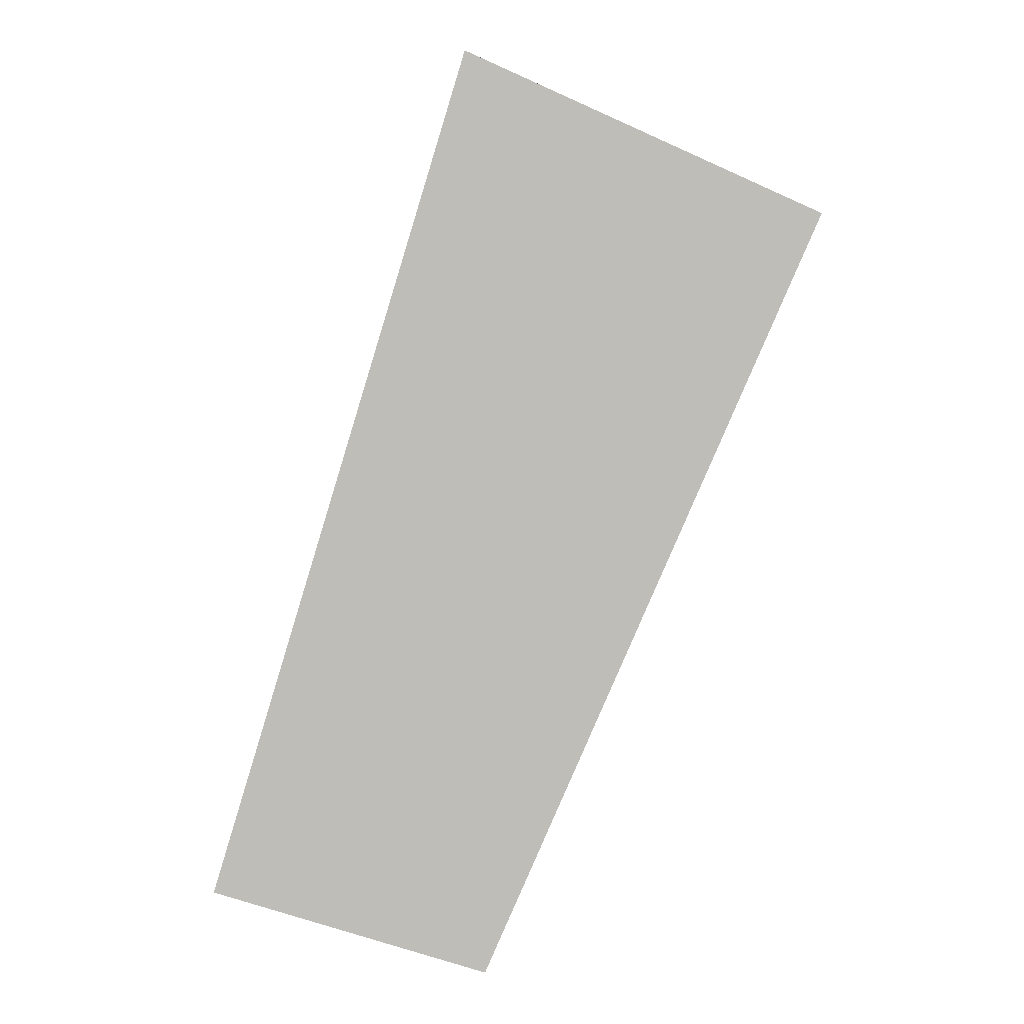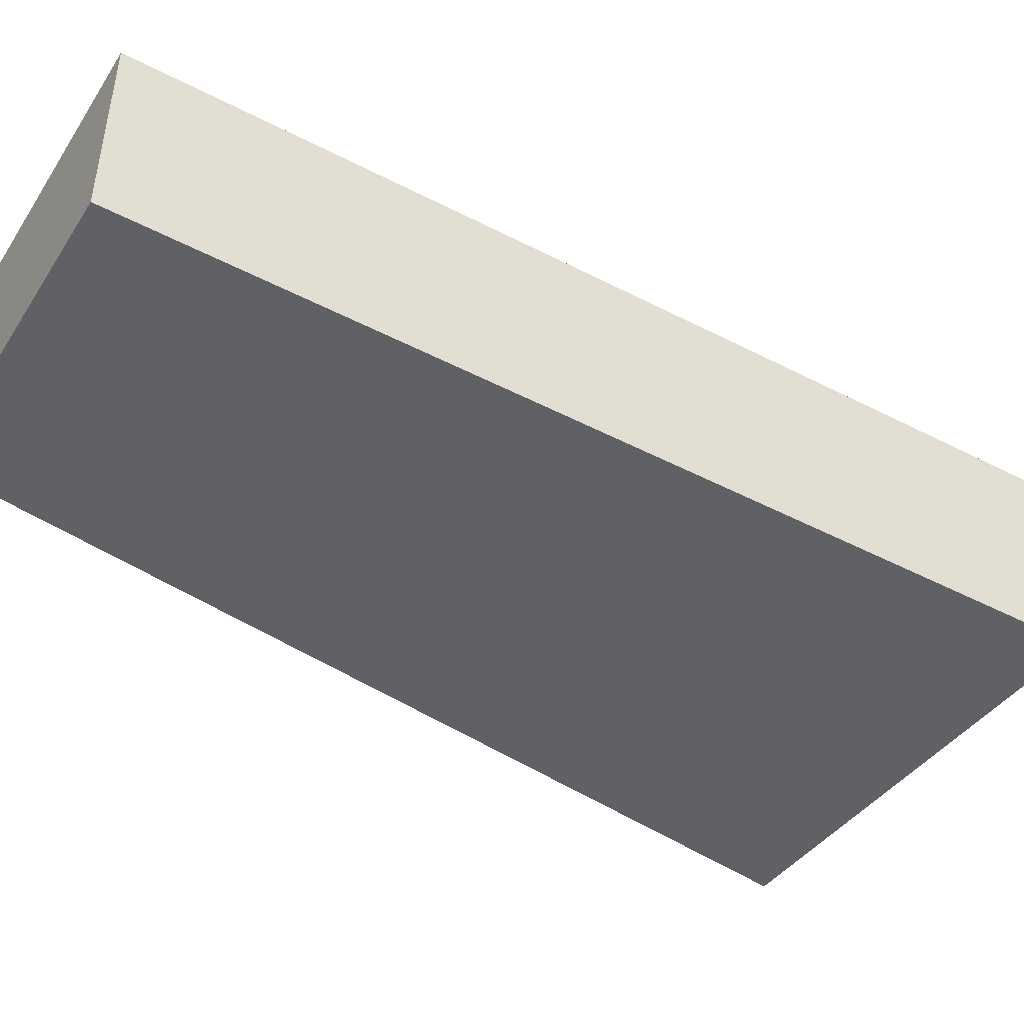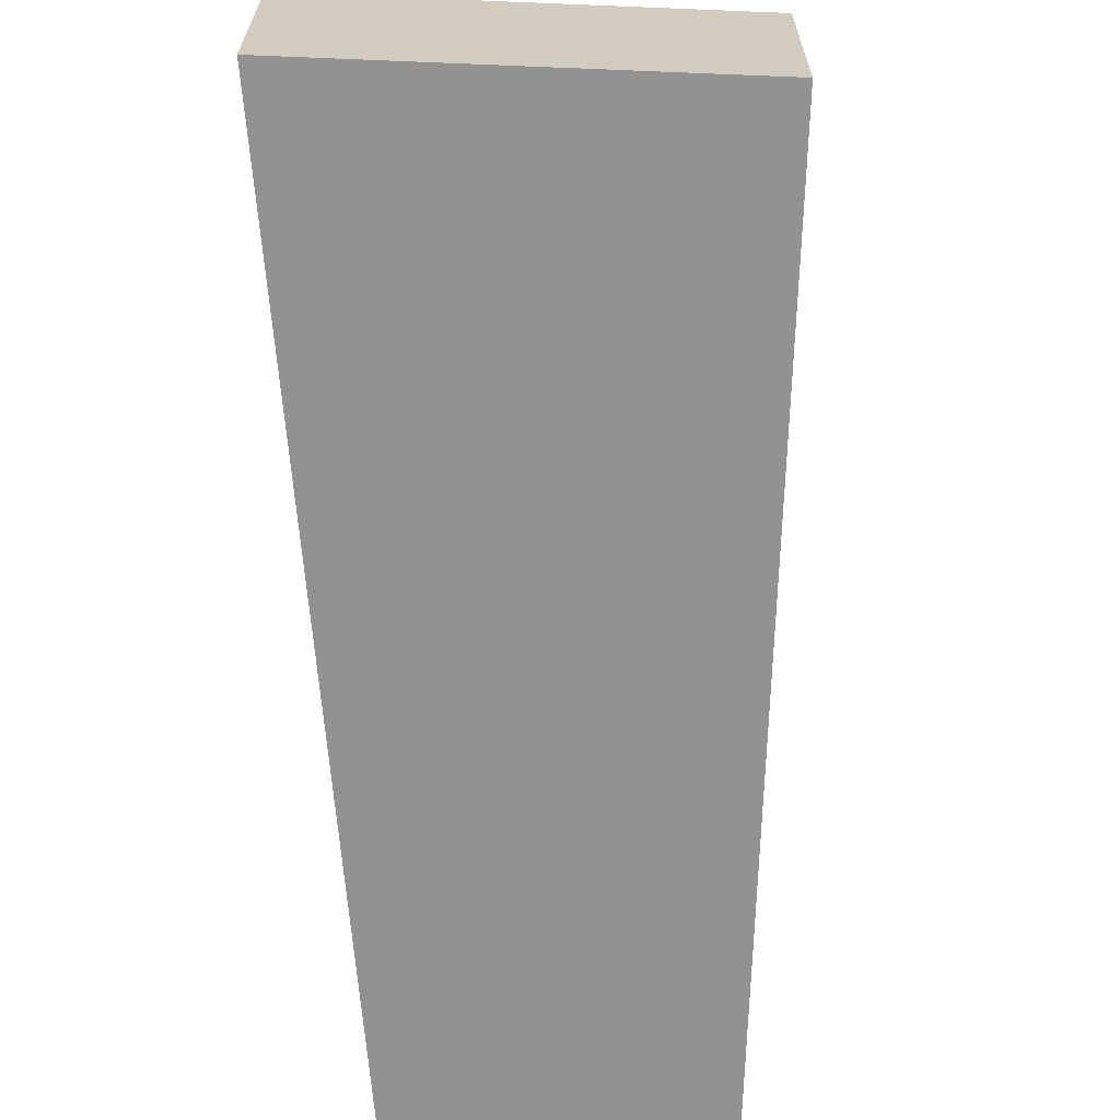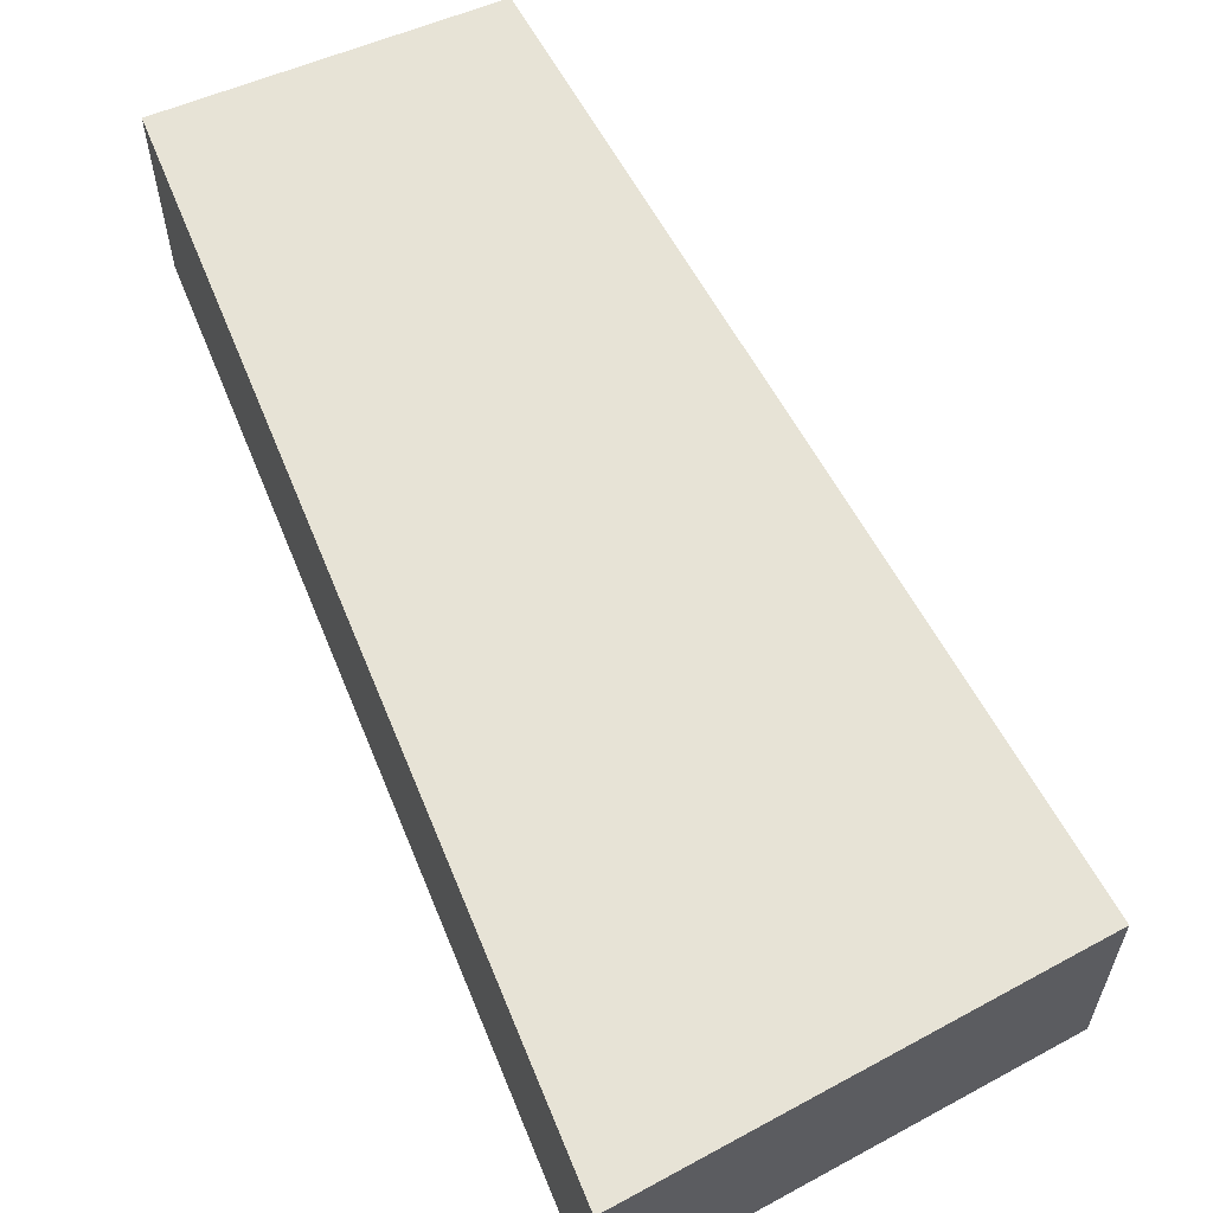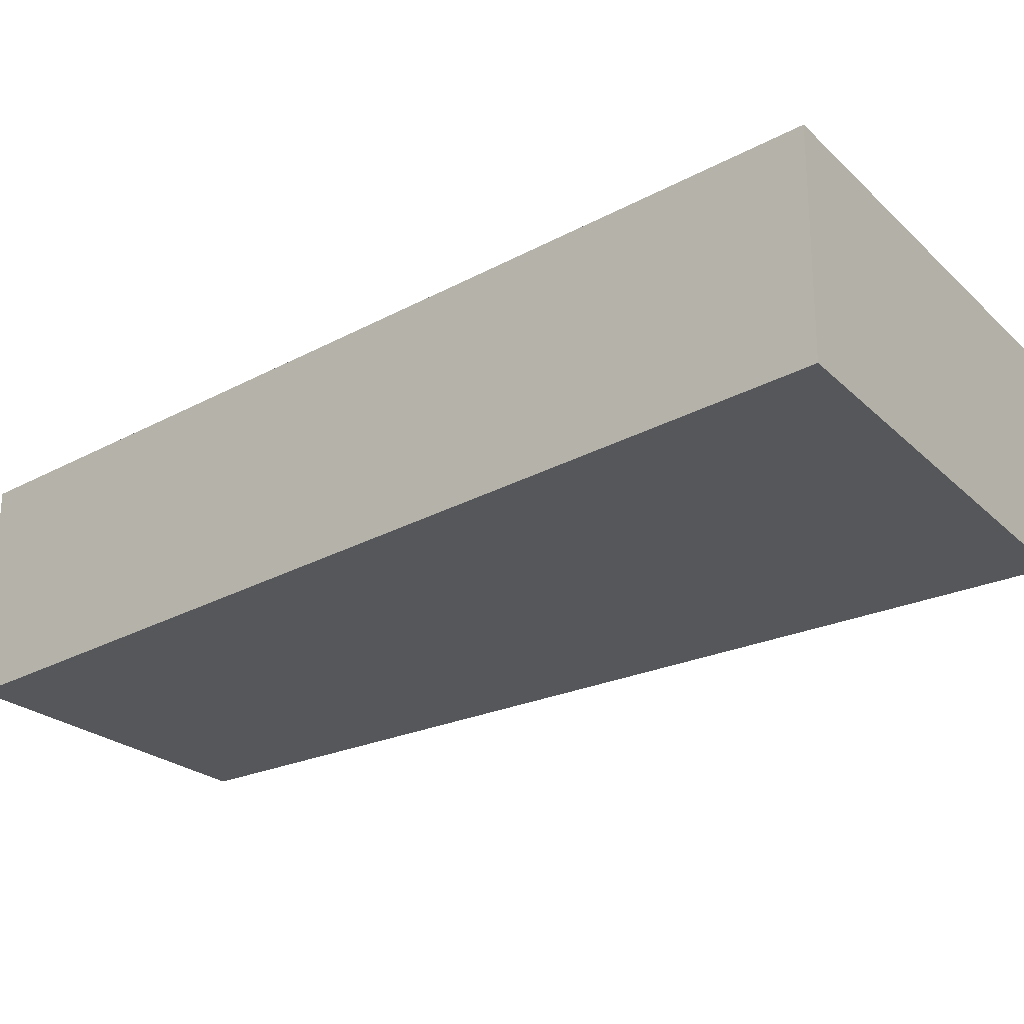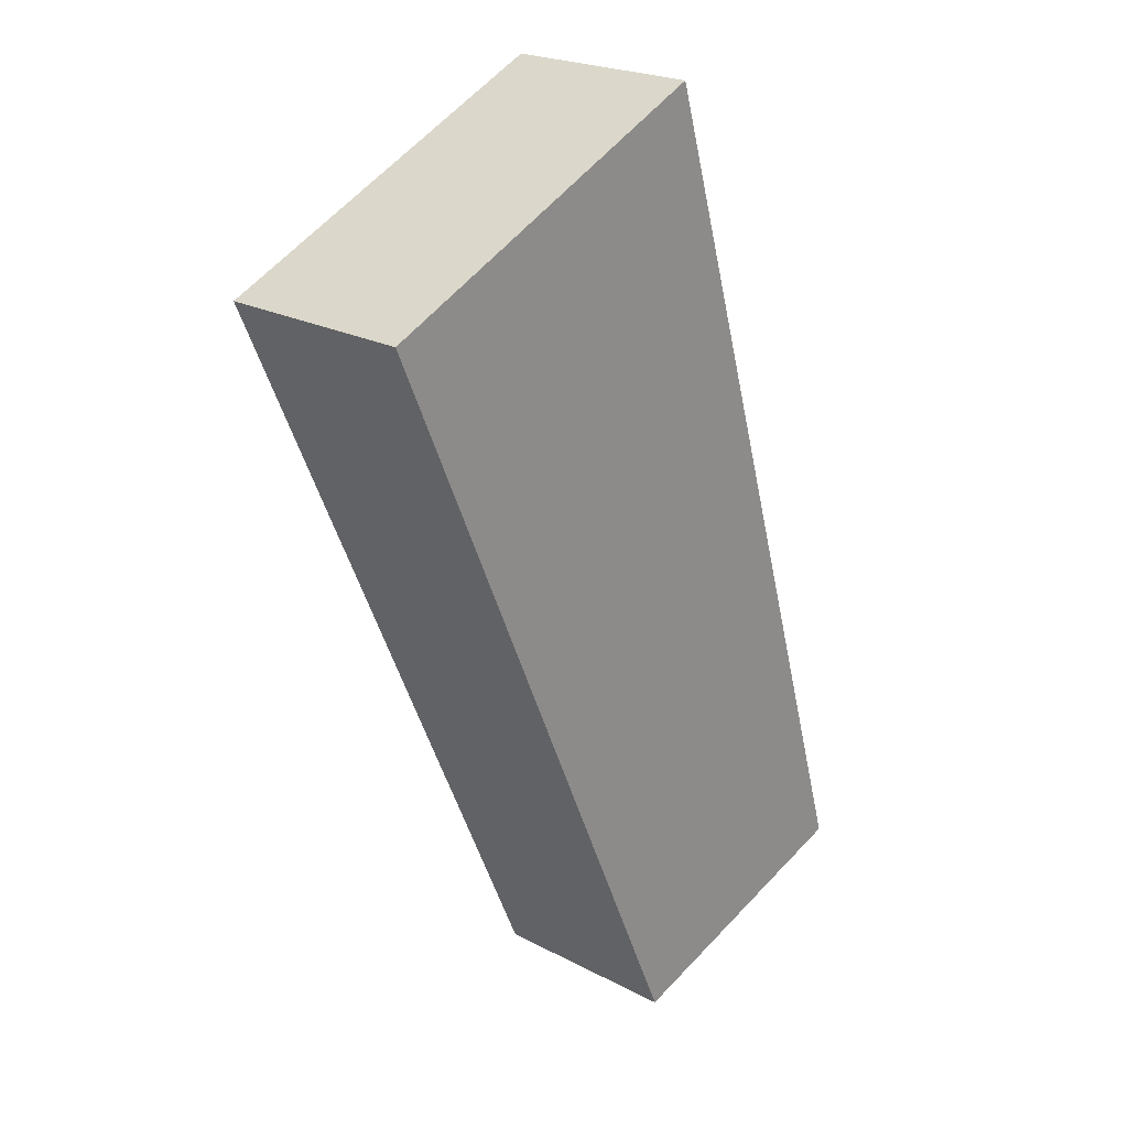
<metadata>
{"format":"obj","ext":"obj","renderer":"f3d","projection":"perspective","resolution":1024,"background":"white","views":[{"elev":5.1,"azim":-1.5,"up":"+Z"},{"elev":-47.6,"azim":-103.4,"up":"+Y"},{"elev":-66.4,"azim":21.7,"up":"+Y"},{"elev":62.6,"azim":-5.1,"up":"+Y"},{"elev":-26.5,"azim":-32.2,"up":"+Y"},{"elev":22.7,"azim":131.9,"up":"+Z"}]}
</metadata>
<code>
v  5.072 3.705 -1.578
v  7.982 3.705 4.583
v  5.271 3.705 -1.64
v  8.816 3.705 6.497
v  9.504 3.705 8.077
v  11.7 3.705 13.11
v  11.11 3.705 13.37
v  0 3.705 2.269e-16
v  4.91 3.705 16.14
v  0.183 3.705 0.603
v  0 0 0
v  4.91 -9.88e-16 16.14
v  0.183 -3.692e-17 0.603
v  11.11 -8.186e-16 13.37
v  11.7 -8.027e-16 13.11
v  9.504 -4.946e-16 8.077
v  8.816 -3.978e-16 6.497
v  7.982 -2.806e-16 4.583
v  5.271 1.004e-16 -1.64
v  5.072 9.662e-17 -1.578
g defaultobject
f 1 2 3
f 2 1 4
f 4 1 5
f 5 1 6
f 6 1 7
f 7 1 8
f 7 8 9
f 9 8 10
f 11 10 8
f 10 11 9
f 9 11 12
f 12 11 13
f 12 7 9
f 7 12 14
f 7 14 6
f 6 14 15
f 15 5 6
f 5 15 16
f 5 16 4
f 4 16 2
f 2 16 17
f 2 17 18
f 2 18 3
f 3 18 19
f 1 11 8
f 11 1 3
f 11 3 20
f 20 3 19
f 14 16 15
f 16 14 12
f 16 12 13
f 16 13 17
f 17 13 18
f 18 13 19
f 19 13 20
f 20 13 11

</code>
